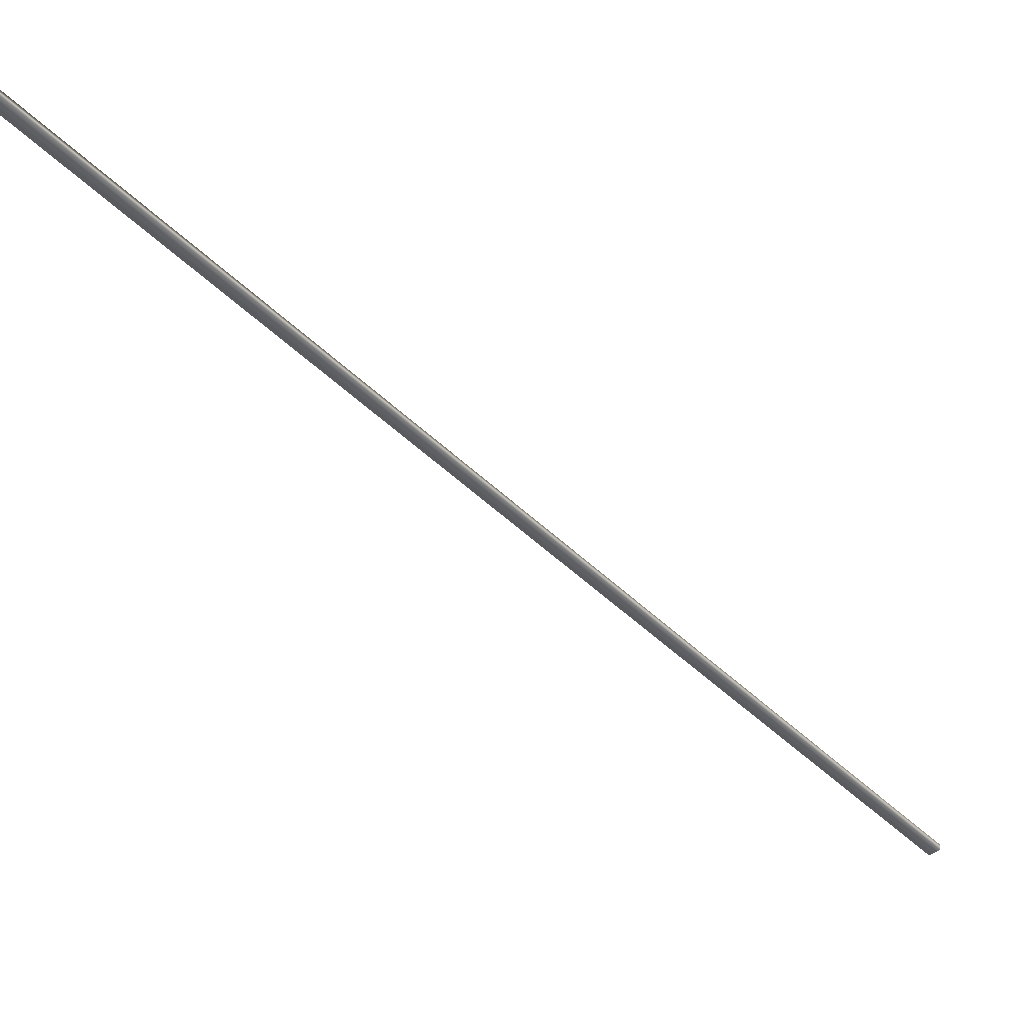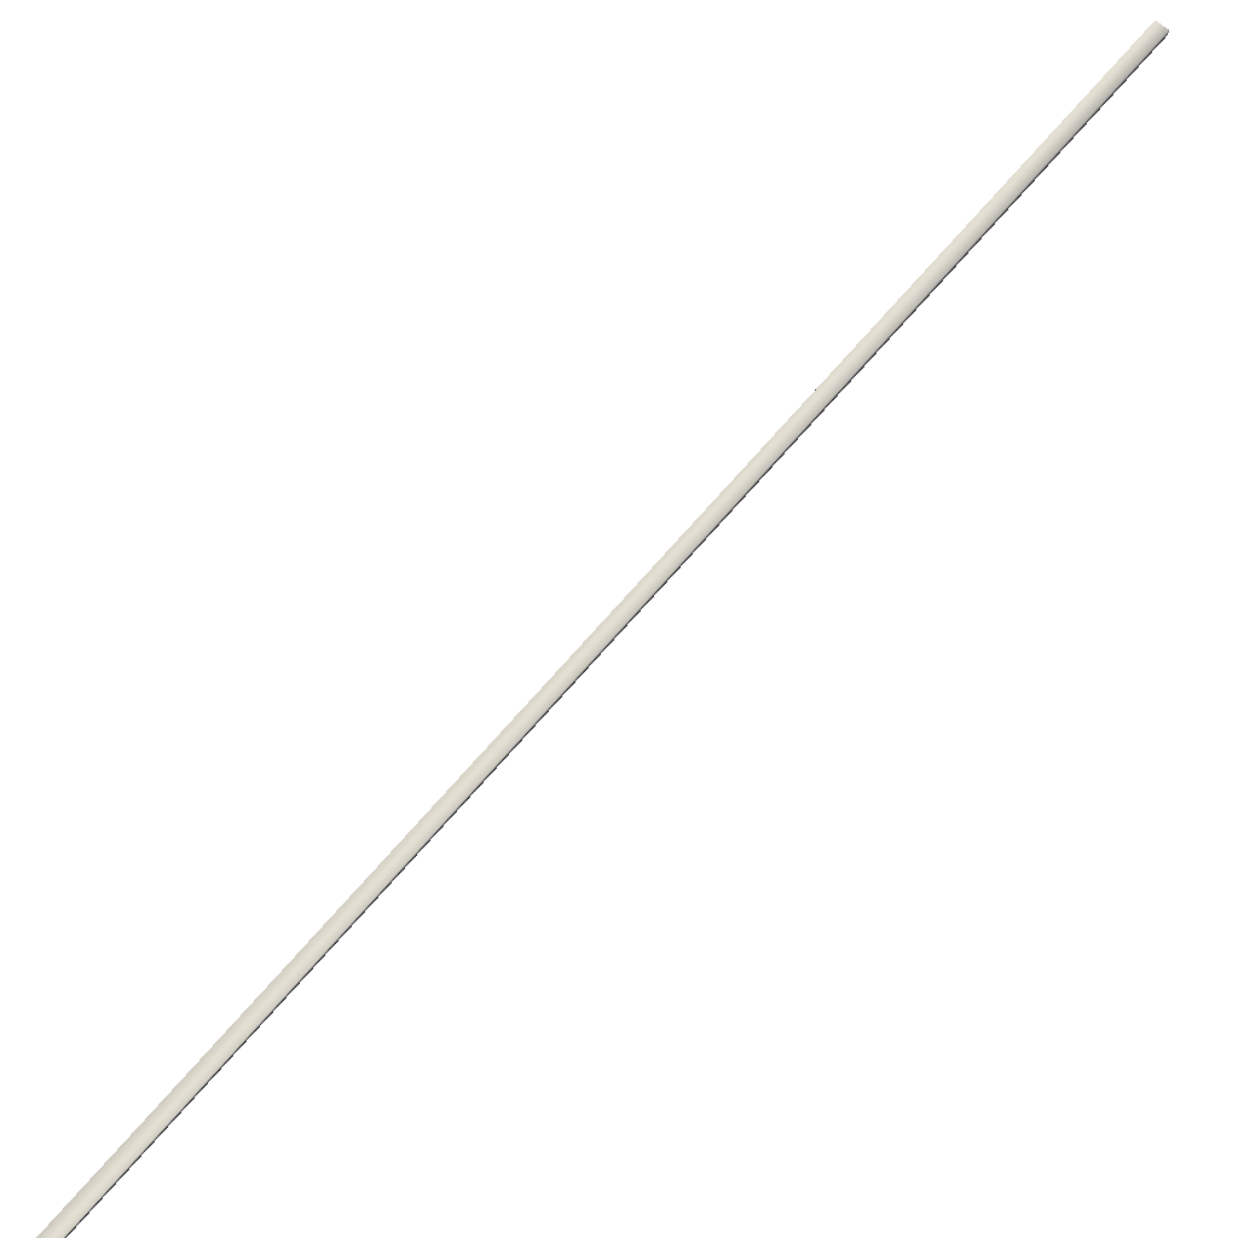
<metadata>
{"format":"obj","ext":"obj","renderer":"f3d","projection":"perspective","resolution":1024,"background":"white","views":[{"elev":-43.1,"azim":-168.0,"up":"+Y"},{"elev":68.1,"azim":11.9,"up":"+Y"}]}
</metadata>
<code>
v 25.75 55.65 85.83
v 25.75 55.67 85.83
v 23.86 55.65 89.31
v 23.86 55.67 89.31
v 23.83 55.67 89.29
v 23.83 55.65 89.29
v 25.72 55.65 85.81
v 25.72 55.67 85.81
f 1 2 3
f 3 2 4
f 5 6 4
f 4 6 3
f 1 3 7
f 7 3 6
f 2 8 4
f 4 8 5
f 2 1 8
f 8 1 7
f 8 7 5
f 5 7 6

</code>
